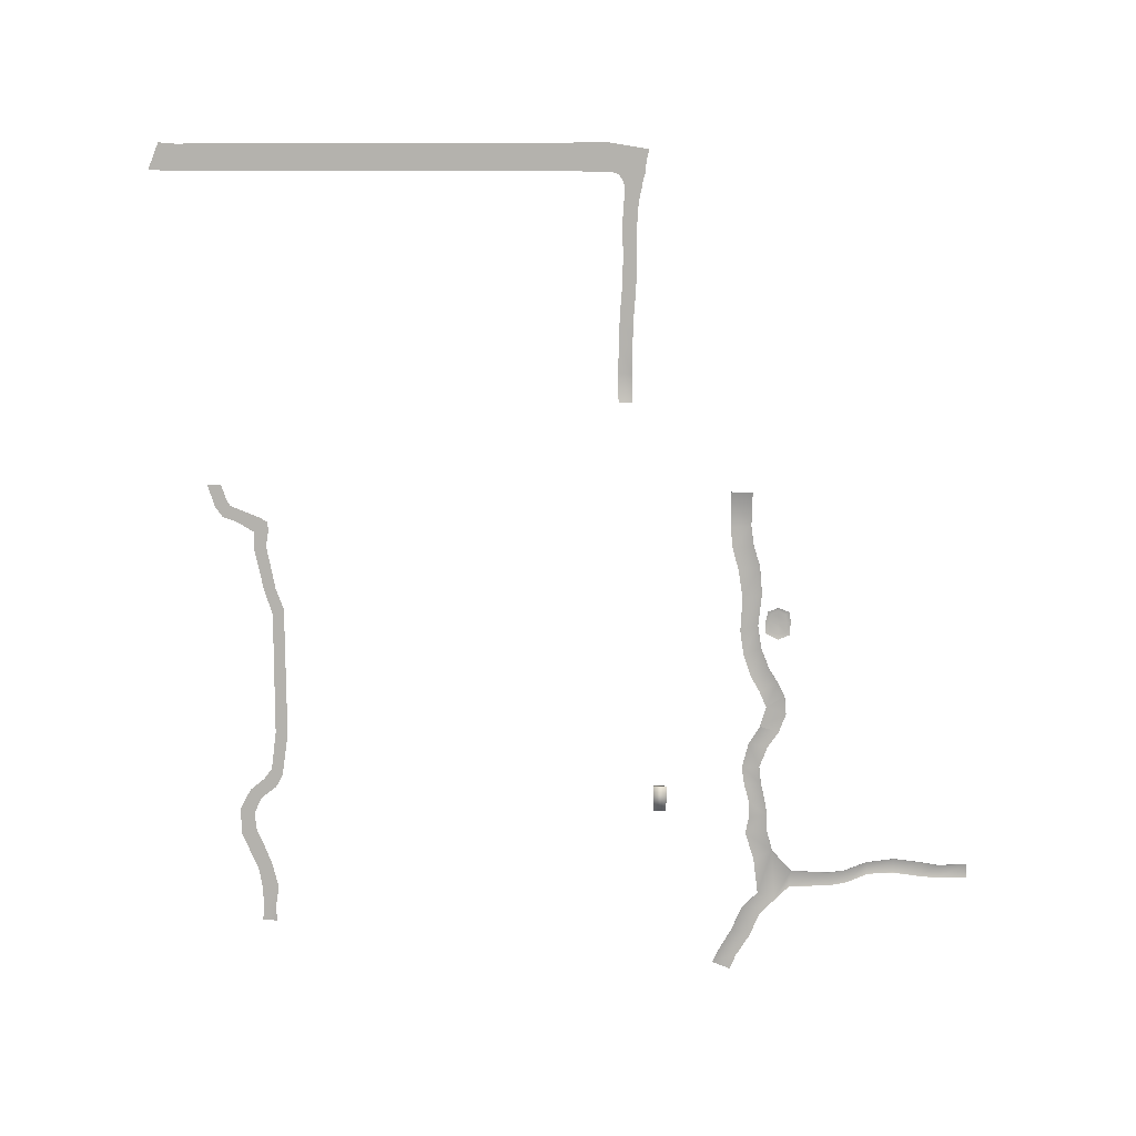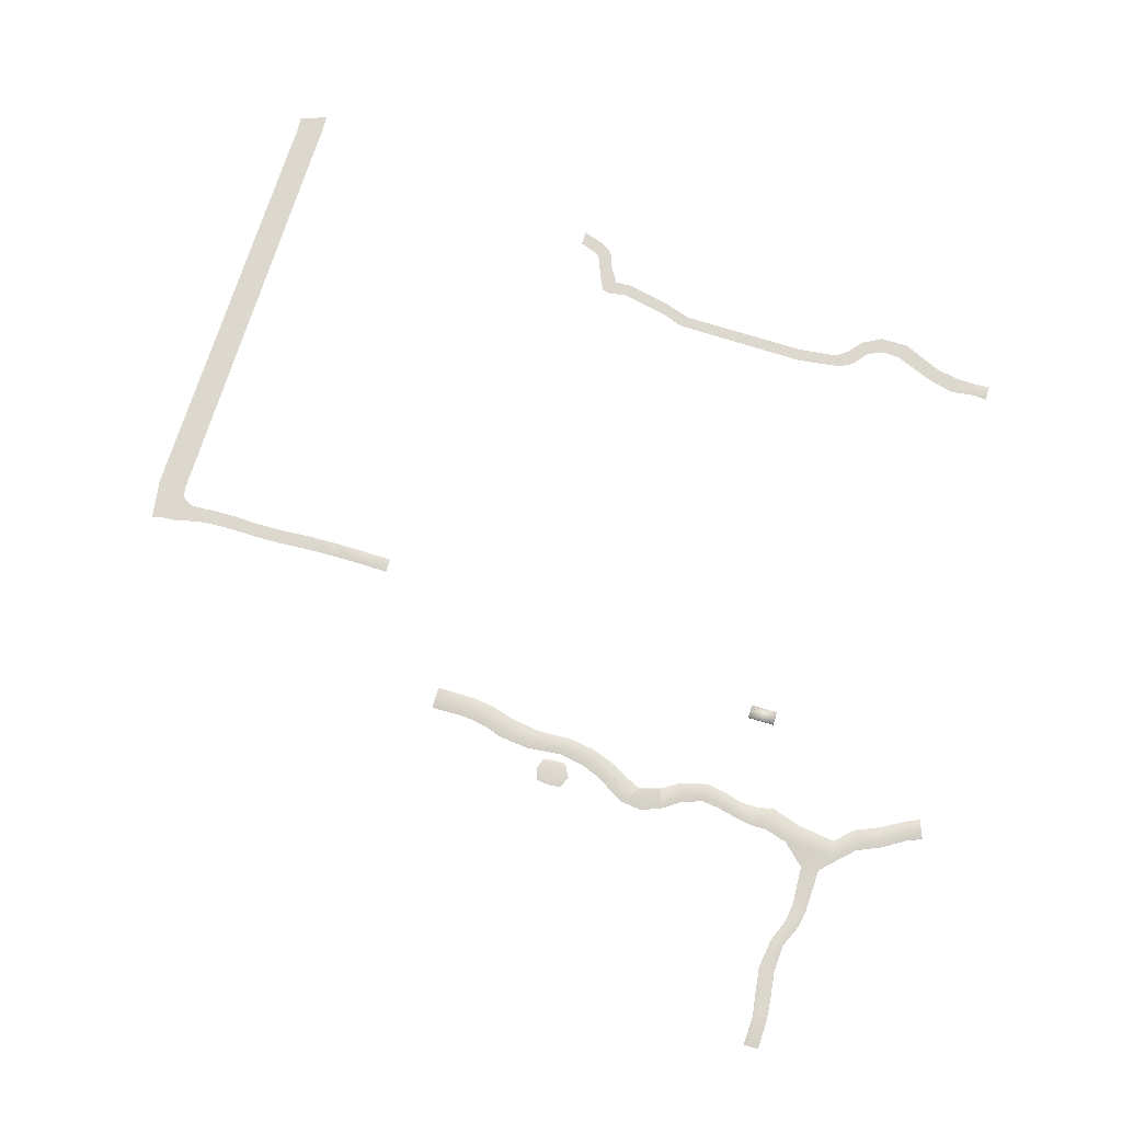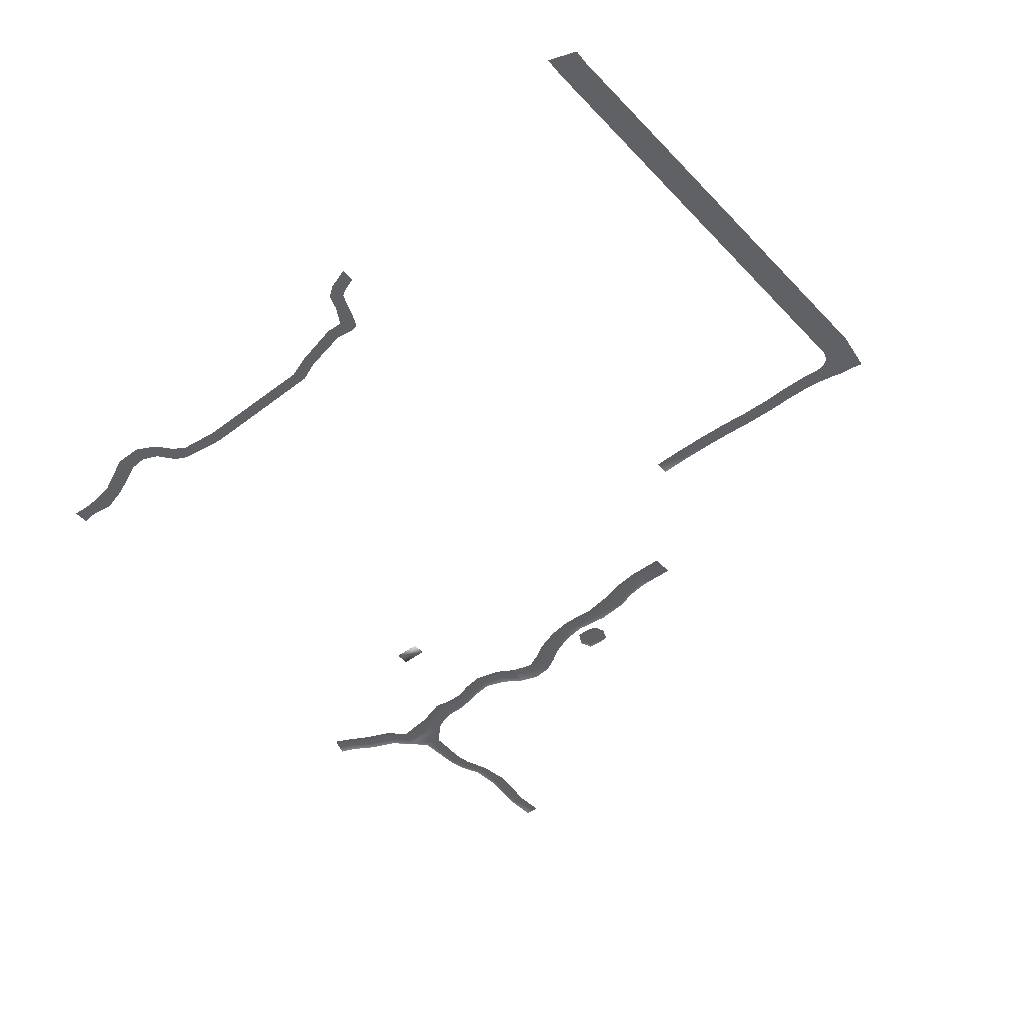
<metadata>
{"format":"obj","ext":"obj","renderer":"f3d","projection":"perspective","resolution":1024,"background":"white","views":[{"elev":-79.6,"azim":-90.8,"up":"+Y"},{"elev":72.1,"azim":16.5,"up":"+Y"},{"elev":-47.8,"azim":-140.2,"up":"+Y"}]}
</metadata>
<code>
g D3_collisionGround_dirt_geo
v -157.4 0.01458 37.88
v -151 0.01 37.95
v -143 0.01 39.63
v -131.7 0.01 40.23
v -123.1 0.01 42.48
v -117.4 0.01 45.43
v -113.6 0.01 44.36
v -110.4 0.01 42.38
v -105.8 0.01 41.22
v -99.09 0.01 42.75
v -93.17 0.01 42.26
v -88.02 0.01 43.92
v -82.95 0.01 50.66
v -85.54 0.01 65.2
v -85.91 0.01 70.03
v -85.26 0.01 75.18
v -84.98 0.01 78.65
v -85.11 0.01 83.64
v -87.59 0.01 83.64
v -87.35 0.01 78.37
v -87.78 0.01 75.38
v -88.46 0.01 70.1
v -87.72 0.01 64.89
v -85.86 0.01 50.88
v -89.77 0.01 47.21
v -93.58 0.01 46.07
v -99.64 0.01 45.5
v -105.9 0.01 44.34
v -109.7 0.01 45.74
v -112.6 0.01 47.74
v -116.1 0.01 48.98
v -119.4 0.01 48.63
v -124.5 0.01 45.64
v -132.6 0.01 43.34
v -143.8 0.01 43.36
v -151.2 0.01 41.58
v -157.4 0.008883 41.72
v -157.4 0 37.86
v -150.9 -0.0189 37.86
v -142.9 -0.0189 39.56
v -131.7 -0.0189 40.17
v -123 -0.0189 42.41
v -117.4 -0.0189 45.34
v -113.7 -0.0189 44.29
v -110.4 -0.0189 42.32
v -105.7 -0.0189 41.15
v -99.01 -0.0189 42.71
v -93.16 -0.0189 42.18
v -87.98 -0.0189 43.86
v -82.84 -0.0189 50.66
v -85.49 -0.0189 65.23
v -85.82 -0.0189 70.02
v -85.15 -0.0189 75.16
v -84.9 -0.0189 78.66
v -85.07 -0.0189 83.72
v -87.62 -0.0189 83.72
v -87.43 -0.0189 78.36
v -87.89 -0.0189 75.39
v -88.54 -0.0189 70.11
v -87.77 -0.0189 64.88
v -85.96 -0.0189 50.9
v -89.78 -0.0189 47.31
v -93.6 -0.0189 46.18
v -99.65 -0.0189 45.58
v -105.9 -0.0189 44.42
v -109.7 -0.0189 45.81
v -112.6 -0.0189 47.81
v -116 -0.0189 49.07
v -119.5 -0.0189 48.72
v -124.5 -0.0189 45.72
v -132.7 -0.0189 43.41
v -143.9 -0.0189 43.44
v -151.2 -0.0189 41.66
v -157.4 0 41.75
v -81.51 0.01 44.83
v -80.35 0.01 48.03
v -81.54 -0.0189 44.76
v -80.23 -0.0189 48.04
v -78.65 0.01 41.95
v -77.47 0.01 45.22
v -78.7 -0.0189 41.91
v -77.38 -0.0189 45.27
v -74.33 0.01 40.12
v -73.1 0.01 43.39
v -74.34 -0.0189 40.07
v -73.03 -0.0189 43.43
v -70.48 0.01 37.94
v -69.27 0.01 40.99
v -70.47 -0.0189 37.88
v -69.15 -0.0189 41
v -67.74 0.01 36.67
v -66.51 0.01 39.92
v -67.71 -0.0189 36.57
v -66.39 -0.0189 39.93
v -218.4 0.01 -65.14
v -218.2 0.01 -62.01
v -219.5 0.01 14.76
v -218.4 0.01 21.68
v -214.4 0.01 21.1
v -207.4 0.01 19.85
v -199.1 0.01 19.88
v -188.8 0.01 19.51
v -173.4 0 19.52
v -173.4 0 17.05
v -189.4 0.01 17.03
v -199.5 0.01 17.41
v -207.9 0.01 17.24
v -214 0.01 16.35
v -214.5 0.01 14.73
v -213.5 0.01 -63.12
v -213.6 0.01 -66.99
v -214.5 0.01 14.73
v -213.5 0.01 -63.11
v -213.6 0.01 -66.96
v -219.5 0.01 14.77
v -218.2 0.01 -62.01
v -218.4 0.01 -65.17
v -173.4 0.01 17.06
v -189.4 0.01 17.05
v -199.5 0.01 17.44
v -207.9 0.01 17.27
v -214 0.01 16.38
v -173.4 0.01 19.5
v -188.8 0.01 19.48
v -199.1 0.01 19.85
v -207.4 0.01 19.82
v -214.4 0.01 21.07
v -218.5 0.01 21.65
v -213.6 0.01 -59.13
v -213.6 0.01 -59.13
v -218.3 0.01 -58.9
v -218.3 0.01 -58.9
v -86.16 -0.0189 60.98
v -86.06 0.01 61
v -83.92 0.01 61.51
v -83.82 -0.0189 61.53
v -85.68 -0.0189 57.85
v -85.56 0.01 57.86
v -83.28 0.01 58.27
v -83.16 -0.0189 58.29
v -157.4 0.01 -54.87
v -153.6 0.01 -53.15
v -152.8 0.01 -51.19
v -149.3 0.01 -46.28
v -146.2 0.01 -46.76
v -138.2 0.01 -45.05
v -134.6 0.01 -43.62
v -110.9 0.01 -43.11
v -103 0.01 -44.14
v -100.8 0.01 -45.33
v -98.61 0.01 -48.13
v -95.87 0.01 -49.33
v -92.8 0.01 -49.13
v -88.87 0.01 -47.39
v -85.87 0.01 -46.2
v -81.45 0.01 -45.02
v -77.19 0.01 -45.59
v -74.83 0 -45.33
v -74.83 0 -48
v -77.81 0.01 -47.85
v -81.03 0.01 -47.99
v -84.9 0.01 -48.72
v -88.06 0.01 -50.14
v -91.85 0.01 -51.87
v -96.71 0.01 -51.94
v -100.2 0.01 -50.09
v -102.3 0.01 -47.55
v -104.3 0.01 -46.11
v -111.3 0.01 -45.32
v -133.7 0.01 -45.68
v -138 0.01 -47.19
v -145.9 0.01 -48.99
v -148.8 0.01 -48.87
v -150.6 0.01 -51.87
v -157.4 0.01 -57.32
v -151.4 0.01 -47.74
v -151.5 0.01 -54.57
v -153.4 0.01 -55.99
v -154.6 0.01 -53.81
v -149.3 0.01 -46.3
v -146.2 0.01 -46.78
v -138.2 0.01 -45.07
v -134.6 0.01 -43.65
v -111 0.01 -43.13
v -103.1 0.01 -44.16
v -100.8 0.01 -45.35
v -98.62 0.01 -48.15
v -95.88 0.01 -49.35
v -92.79 0.01 -49.15
v -88.86 0.01 -47.42
v -85.86 0.01 -46.22
v -81.45 0.01 -45.04
v -77.19 0.01 -45.62
v -74.85 0.01 -45.35
v -148.8 0.01 -48.85
v -145.9 0.01 -48.96
v -138 0.01 -47.17
v -133.7 0.01 -45.66
v -111.3 0.01 -45.3
v -104.3 0.01 -46.09
v -102.3 0.01 -47.53
v -100.2 0.01 -50.07
v -96.71 0.01 -51.92
v -91.85 0.01 -51.85
v -88.08 0.01 -50.12
v -84.9 0.01 -48.69
v -81.03 0.01 -47.96
v -77.81 0.01 -47.83
v -74.85 0.01 -47.98
v -151.4 0.01 -47.75
v -150.6 0.01 -51.86
v -152.8 0.01 -51.2
v -153.6 0.01 -53.17
v -154.6 0.01 -53.83
v -157.4 0.01 -54.9
v -151.6 0.01 -54.55
v -153.4 0.01 -55.97
v -157.4 0.01 -57.29
v -150.8 0.01 -46.59
v -150.8 0.01 -46.57
v -211.7 0.01 17.49
v -211.7 0.01 17.51
v -211.7 0.01 20.47
v -211.7 0.01 20.5
v -214 0.01 16.38
v -214 0.01 16.4
v -214.3 0.01 21.07
v -214.3 0.01 21.1
v -102 -0.0753 27.27
v -97.27 -0.0753 27.27
v -102 0.1591 27.27
v -97.27 0.1591 27.27
v -102 0.1591 24.88
v -97.27 0.1591 24.88
v -102 -0.0753 24.88
v -97.27 -0.0753 24.88
v -101.5 0.1226 25.62
v -101.2 0.1226 25.62
v -101.5 0.3797 25.62
v -101.2 0.3797 25.62
v -101.5 0.3797 25.31
v -101.2 0.3797 25.31
v -101.5 0.1226 25.31
v -101.2 0.1226 25.31
v -131.3 -0.0001265 44.83
v -135.4 1.829e-05 45.16
v -136.1 0.0001448 47.12
v -135.3 0.0001265 49.15
v -131 -1.828e-05 49.22
v -130.1 -0.0001448 47.12
v -131.8 0.02033 45.5
v -134.9 0.02043 45.82
v -135.6 0.02052 47.12
v -134.8 0.02051 48.49
v -131.5 0.0629 48.56
v -131.1 0.02032 47.12
v -132.2 0.1783 47.12
v -134.5 0.1816 47.12
v -133.3 -5.41e-05 44.77
v -133.3 0.1536 45.44
v -133.3 0.02042 47.12
v -133.3 0.02046 48.73
v -133.3 5.41e-05 49.39
v -135.4 0.008091 45.18
v -133.3 0.01203 44.79
v -131.3 0.007947 44.85
v -130.1 0.007929 47.12
v -131 0.009333 49.2
v -133.3 0.008126 49.37
v -135.3 0.008198 49.13
v -136.1 0.008216 47.12
v -147.5 -0.0189 42.23
v -147.5 0.01 42.15
v -147 0.01 38.46
v -146.9 -0.0189 38.39
v -137.7 -0.0189 40.42
v -137.7 0.01 40.49
v -138.6 0.01 43.91
v -138.7 -0.0189 43.98
v -128.5 -0.0189 44.14
v -128.4 0.01 44.07
v -127.3 0.01 40.93
v -127.2 -0.0189 40.87
v -120.3 -0.0189 44.02
v -120.3 0.01 44.09
v -122 0.01 47.27
v -122.1 -0.0189 47.36
v -102.8 -0.0189 44.79
v -102.8 0.01 44.71
v -102.5 0.01 41.78
v -102.4 -0.0189 41.73
v -96.08 -0.0189 42.71
v -96.12 0.01 42.77
v -96.6 0.01 46.05
v -96.62 -0.0189 46.15
v -194.4 0.01 17.35
v -194.4 0.01 17.38
v -194 0.01 19.79
v -194 0.01 19.82
v -184.1 0.006667 16.9
v -184.1 0.01 16.93
v -183.7 0.01 19.35
v -183.7 0.006667 19.38
v -178.8 0.003333 16.9
v -178.8 0.01 16.92
v -178.6 0.01 19.36
v -178.6 0.003333 19.38
v -203.7 0.01 17.23
v -203.7 0.01 17.25
v -203.2 0.01 19.73
v -203.2 0.01 19.77
v -209.8 0.01 17.42
v -209.8 0.01 17.45
v -209.5 0.009998 20.02
v -209.5 0.009998 20.05
v -212.9 0.01 17.14
v -212.9 0.01 17.16
v -213.1 0.01 20.67
v -213.1 0.01 20.7
v -216.5 0.01 21.2
v -216.5 0.01 21.23
v -117.4 0.01 45.43
v -157.4 0 41.75
v -157.4 0 37.86
v -113.6 0.01 44.36
g D3_collisionGround_dirt_geo_0
f 73 37 74
f 36 37 73
f 272 36 73
f 273 36 272
f 72 273 272
f 35 273 72
f 279 35 72
f 278 35 279
f 34 278 279
f 4 278 34
f 282 4 34
f 283 4 282
f 5 283 282
f 42 283 5
f 285 42 5
f 284 42 285
f 322 284 285
f 43 284 322
f 7 43 322
f 44 43 7
f 8 44 7
f 45 44 8
f 9 45 8
f 46 45 9
f 291 46 9
f 1 37 36
f 323 37 1
f 324 323 1
f 23 60 59
f 134 60 23
f 135 134 23
f 139 134 135
f 140 139 135
f 13 139 140
f 50 13 140
f 76 13 50
f 78 76 50
f 80 76 78
f 82 80 78
f 84 80 82
f 86 84 82
f 88 84 86
f 90 88 86
f 92 88 90
f 94 92 90
f 96 117 95
f 116 117 96
f 132 116 96
f 131 116 132
f 115 131 132
f 130 131 115
f 112 130 115
f 129 130 112
f 109 129 112
f 115 132 97
f 160 209 159
f 208 209 160
f 161 208 160
f 207 208 161
f 162 207 161
f 206 207 162
f 163 206 162
f 205 206 163
f 164 205 163
f 204 205 164
f 165 204 164
f 203 204 165
f 166 203 165
f 202 203 166
f 167 202 166
f 201 202 167
f 168 201 167
f 200 201 168
f 169 200 168
f 199 200 169
f 170 199 169
f 198 199 170
f 171 198 170
f 197 198 171
f 172 197 171
f 196 197 172
f 173 196 172
f 195 196 173
f 174 195 173
f 211 195 174
f 216 211 174
f 213 211 216
f 214 213 216
f 179 213 214
f 141 179 214
f 180 196 195
f 181 196 180
f 145 181 180
f 182 181 145
f 146 182 145
f 183 182 146
f 147 183 146
f 184 183 147
f 148 184 147
f 185 184 148
f 149 185 148
f 186 185 149
f 150 186 149
f 187 186 150
f 151 187 150
f 188 187 151
f 152 188 151
f 189 188 152
f 153 189 152
f 190 189 153
f 154 190 153
f 191 190 154
f 155 191 154
f 192 191 155
f 156 192 155
f 193 192 156
f 157 193 156
f 194 193 157
f 158 194 157
f 177 216 174
f 217 216 177
f 178 217 177
f 218 217 178
f 175 218 178
f 31 325 6
f 32 31 6
f 68 31 32
f 69 68 32
f 29 7 30
f 8 7 29
f 28 8 29
f 9 8 28
f 289 9 28
f 290 9 289
f 27 290 289
f 10 290 27
f 294 10 27
f 293 10 294
f 11 293 294
f 292 293 11
f 48 292 11
f 3 273 35
f 274 273 3
f 275 274 3
f 2 274 275
f 39 2 275
f 38 2 39
f 36 273 274
f 2 36 274
f 1 36 2
f 38 1 2
f 4 283 41
f 276 4 41
f 277 4 276
f 40 277 276
f 3 277 40
f 275 3 40
f 47 293 292
f 10 293 47
f 291 10 47
f 290 10 291
f 9 290 291
f 12 49 48
f 75 49 12
f 25 75 12
f 76 75 25
f 24 76 25
f 13 76 24
f 138 13 24
f 139 13 138
f 134 139 138
f 18 56 55
f 54 18 55
f 17 18 54
f 53 17 54
f 16 17 53
f 52 16 53
f 15 16 52
f 51 15 52
f 14 15 51
f 136 14 51
f 135 14 136
f 140 135 136
f 19 18 17
f 56 18 19
f 20 56 19
f 57 56 20
f 21 57 20
f 58 57 21
f 22 58 21
f 59 58 22
f 23 59 22
f 26 295 63
f 62 26 63
f 25 26 62
f 61 25 62
f 24 25 61
f 137 24 61
f 138 24 137
f 133 138 137
f 134 138 133
f 60 134 133
f 11 25 12
f 26 25 11
f 294 26 11
f 295 26 294
f 27 295 294
f 64 295 27
f 289 64 27
f 288 64 289
f 28 288 289
f 65 288 28
f 29 65 28
f 66 65 29
f 30 66 29
f 67 66 30
f 31 67 30
f 68 67 31
f 286 32 322
f 287 32 286
f 33 287 286
f 70 287 33
f 281 70 33
f 280 70 281
f 34 280 281
f 71 280 34
f 279 71 34
f 75 77 49
f 81 77 75
f 79 81 75
f 85 81 79
f 83 85 79
f 89 85 83
f 87 89 83
f 93 89 87
f 91 93 87
f 305 304 300
f 118 304 305
f 123 118 305
f 103 118 123
f 306 103 123
f 307 103 306
f 302 307 306
f 303 307 302
f 124 303 302
f 102 303 124
f 298 102 124
f 299 102 298
f 125 299 298
f 101 299 125
f 310 101 125
f 311 101 310
f 126 311 310
f 100 311 126
f 314 100 126
f 315 100 314
f 223 315 314
f 224 315 223
f 318 224 223
f 319 224 318
f 227 319 318
f 228 319 227
f 127 228 227
f 99 228 127
f 321 99 127
f 113 110 111
f 114 113 111
f 116 113 114
f 117 116 114
f 104 118 103
f 304 118 104
f 122 109 112
f 108 109 122
f 226 108 122
f 225 108 226
f 317 225 226
f 316 225 317
f 222 316 317
f 221 316 222
f 313 221 222
f 312 221 313
f 121 312 313
f 107 312 121
f 309 107 121
f 308 107 309
f 120 308 309
f 106 308 120
f 297 106 120
f 296 106 297
f 119 296 297
f 105 296 119
f 301 105 119
f 300 105 301
f 305 300 301
f 320 128 98
f 115 128 320
f 122 115 320
f 112 115 122
f 113 116 131
f 130 113 131
f 110 113 130
f 129 110 130
f 213 179 142
f 143 213 142
f 212 213 143
f 176 212 143
f 210 212 176
f 220 210 176
f 219 210 220
f 144 219 220
f 180 219 144
f 145 180 144
f 214 215 141
f 217 215 214
f 216 217 214
f 197 196 181
f 182 197 181
f 198 197 182
f 183 198 182
f 199 198 183
f 184 199 183
f 200 199 184
f 185 200 184
f 201 200 185
f 186 201 185
f 202 201 186
f 187 202 186
f 203 202 187
f 188 203 187
f 204 203 188
f 189 204 188
f 205 204 189
f 190 205 189
f 206 205 190
f 191 206 190
f 207 206 191
f 192 207 191
f 208 207 192
f 193 208 192
f 209 208 193
f 194 209 193
f 218 215 217
f 325 31 30
f 88 87 83
f 91 87 88
f 92 91 88
f 266 245 265
f 250 245 266
f 267 250 266
f 249 250 267
f 268 249 267
f 263 249 268
f 269 263 268
f 248 263 269
f 270 248 269
f 247 248 270
f 271 247 270
f 246 247 271
f 264 246 271
f 259 246 264
f 265 259 264
f 245 259 265
f 32 287 69
f 306 123 305
f 301 306 305
f 302 306 301
f 119 302 301
f 124 302 119
f 297 124 119
f 298 124 297
f 120 298 297
f 125 298 120
f 309 125 120
f 310 125 309
f 121 310 309
f 126 310 121
f 313 126 121
f 314 126 313
f 222 314 313
f 223 314 222
f 317 223 222
f 318 223 317
f 226 318 317
f 227 318 226
f 122 227 226
f 127 227 122
f 320 127 122
f 321 127 320
f 98 321 320
f 277 278 4
f 35 278 277
f 3 35 277
f 285 286 322
f 33 286 285
f 5 33 285
f 281 33 5
f 282 281 5
f 34 281 282
f 14 135 23
f 22 14 23
f 15 14 22
f 21 15 22
f 16 15 21
f 20 16 21
f 17 16 20
f 19 17 20
f 11 12 48
f 195 219 180
f 210 219 195
f 211 210 195
f 212 210 211
f 213 212 211
f 80 75 76
f 79 75 80
f 84 79 80
f 83 79 84
f 88 83 84
f 236 230 235
f 234 230 236
f 233 234 236
f 231 234 233
f 235 231 233
f 229 231 235
f 230 229 235
f 232 229 230
f 234 232 230
f 231 232 234
f 231 229 232
f 235 233 236
f 244 238 243
f 242 238 244
f 241 242 244
f 239 242 241
f 243 239 241
f 237 239 243
f 238 237 243
f 240 237 238
f 242 240 238
f 239 240 242
f 239 237 240
f 243 241 244
f 251 267 266
f 256 267 251
f 257 256 251
f 255 256 257
f 261 255 257
f 262 255 261
f 258 262 261
f 254 262 258
f 253 254 258
f 271 254 253
f 264 271 253
f 260 257 251
f 261 257 260
f 252 261 260
f 258 261 252
f 253 258 252
f 252 264 253
f 265 264 252
f 260 265 252
f 266 265 260
f 251 266 260
f 270 254 271
f 262 254 270
f 269 262 270
f 255 262 269
f 268 255 269
f 256 255 268
f 267 256 268

</code>
